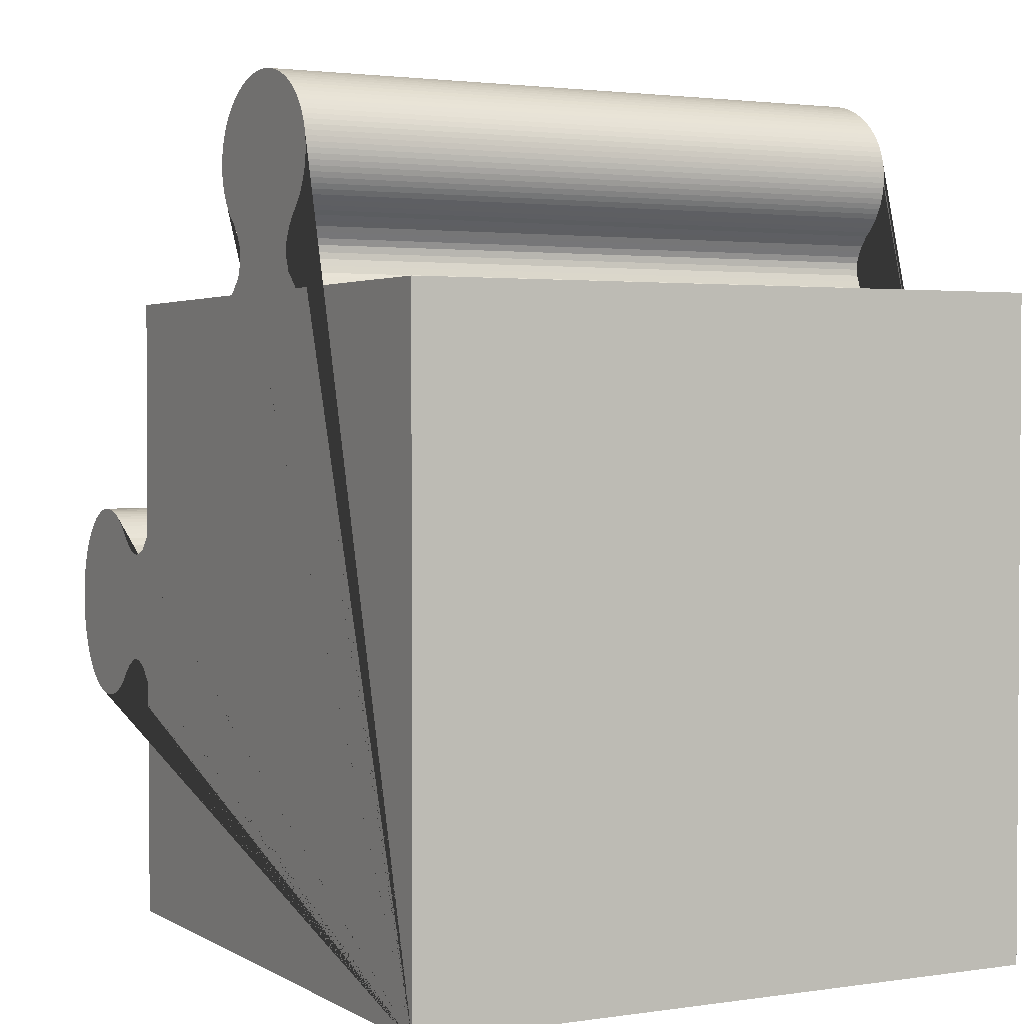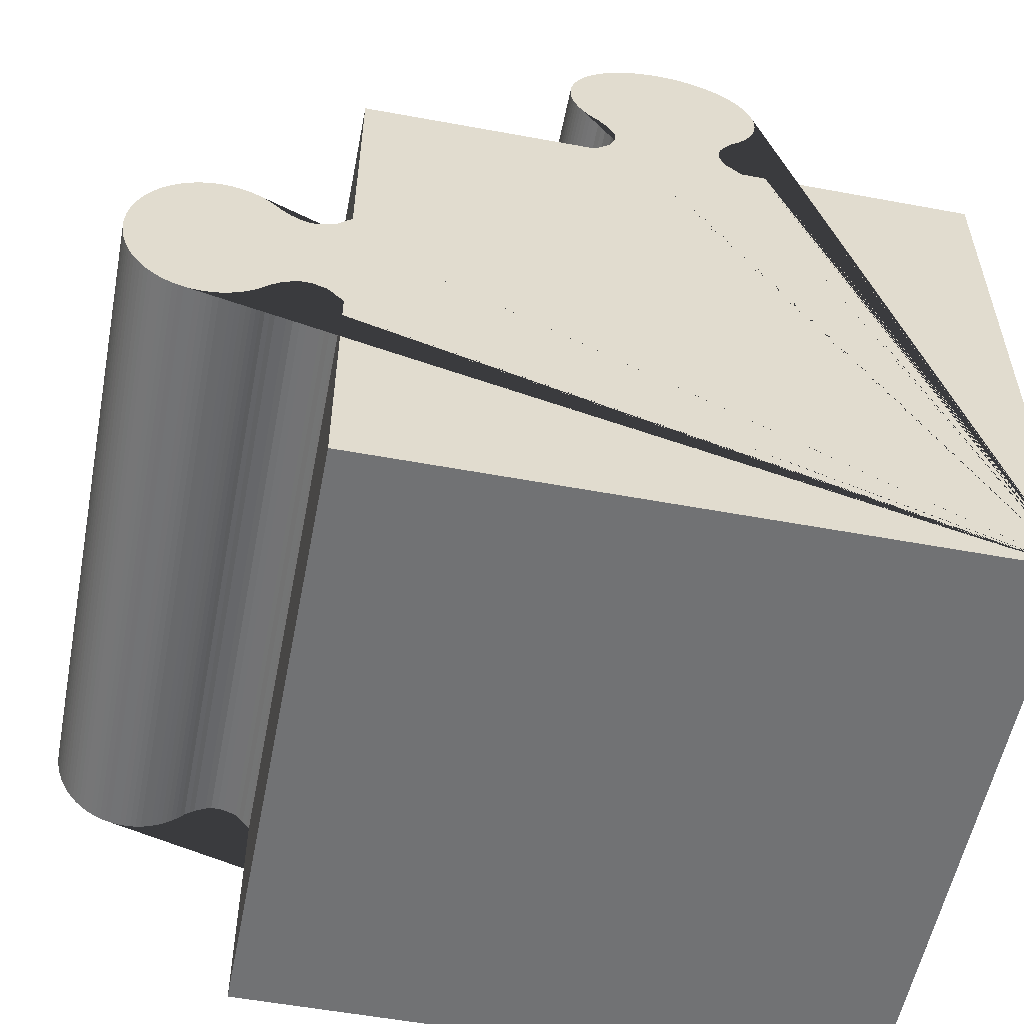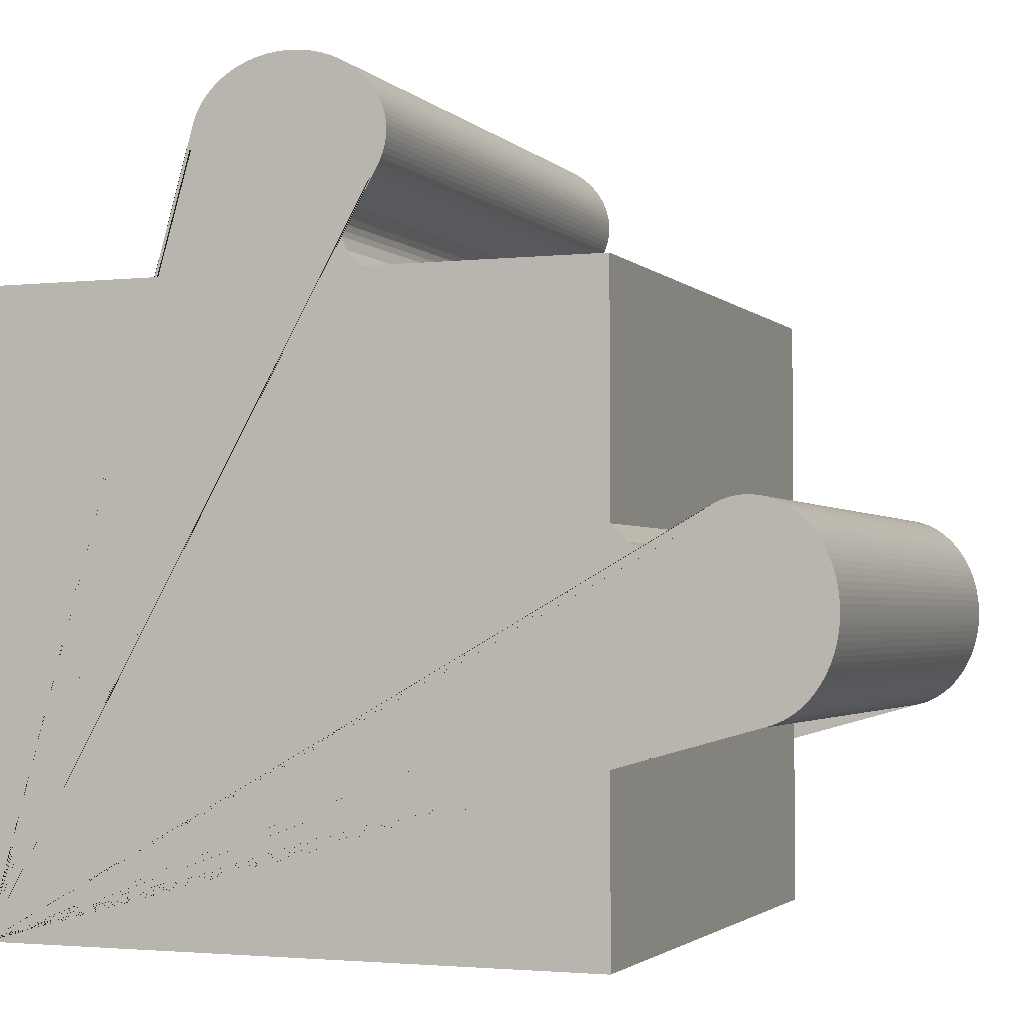
<metadata>
{"format":"obj","ext":"obj","renderer":"f3d","projection":"perspective","resolution":1024,"background":"white","views":[{"elev":2.2,"azim":-118.0,"up":"+Z"},{"elev":-55.5,"azim":169.0,"up":"+Z"},{"elev":-2.4,"azim":21.0,"up":"+Z"}]}
</metadata>
<code>
o Plane.004_Plane.006
v -0.3391 0.000252 -0.3269
v -0.3391 0.000252 -0.1097
v -0.1219 0.000245 -0.3269
v -0.1219 0.000252 -0.1097
v -0.05131 0.000329 -0.2206
v -0.05149 0.000329 -0.2228
v -0.05178 0.000322 -0.2251
v -0.05219 0.000322 -0.2273
v -0.05272 0.000329 -0.2294
v -0.05337 0.000329 -0.2316
v -0.05412 0.000322 -0.2336
v -0.05497 0.000329 -0.2356
v -0.05593 0.000329 -0.2375
v -0.057 0.000329 -0.2394
v -0.05815 0.000329 -0.2411
v -0.0594 0.000322 -0.2428
v -0.06072 0.000329 -0.2443
v -0.06213 0.000329 -0.2458
v -0.06361 0.000322 -0.2471
v -0.06516 0.000322 -0.2483
v -0.06676 0.000329 -0.2494
v -0.06842 0.000329 -0.2503
v -0.07012 0.000329 -0.2511
v -0.07186 0.000329 -0.2518
v -0.07364 0.000329 -0.2523
v -0.07543 0.000329 -0.2526
v -0.07724 0.000329 -0.2529
v -0.07906 0.000329 -0.2529
v -0.08088 0.000329 -0.2529
v -0.0827 0.000329 -0.2526
v -0.08449 0.000329 -0.2523
v -0.08626 0.000329 -0.2518
v -0.08801 0.000329 -0.2511
v -0.08971 0.000329 -0.2503
v -0.09137 0.000329 -0.2494
v -0.09297 0.000329 -0.2483
v -0.09452 0.000329 -0.2471
v -0.096 0.000329 -0.2458
v -0.09741 0.000329 -0.2443
v -0.09874 0.000322 -0.2428
v -0.1004 0.000322 -0.2415
v -0.102 0.000329 -0.2402
v -0.1038 0.000322 -0.2392
v -0.1057 0.000329 -0.2381
v -0.1077 0.000329 -0.2374
v -0.11 0.000322 -0.2373
v -0.1121 0.000329 -0.2376
v -0.1142 0.000329 -0.2384
v -0.1165 0.000329 -0.2392
v -0.1178 0.000329 -0.2406
v -0.1193 0.000329 -0.2423
v -0.1209 0.000329 -0.2439
v -0.1218 0.000322 -0.2449
v -0.05125 0.000329 -0.2183
v -0.05131 0.000329 -0.216
v -0.05149 0.000329 -0.2138
v -0.05178 0.000322 -0.2116
v -0.05219 0.000322 -0.2093
v -0.05272 0.000329 -0.2072
v -0.05337 0.000329 -0.2051
v -0.05412 0.000322 -0.203
v -0.05497 0.000329 -0.201
v -0.05593 0.000329 -0.1991
v -0.057 0.000329 -0.1972
v -0.05815 0.000329 -0.1955
v -0.0594 0.000322 -0.1938
v -0.06072 0.000329 -0.1923
v -0.06213 0.000329 -0.1908
v -0.06361 0.000329 -0.1895
v -0.06516 0.000329 -0.1883
v -0.06676 0.000329 -0.1873
v -0.06842 0.000329 -0.1863
v -0.07012 0.000329 -0.1855
v -0.07186 0.000329 -0.1849
v -0.07364 0.000322 -0.1843
v -0.07543 0.000329 -0.184
v -0.07724 0.000329 -0.1838
v -0.07906 0.000329 -0.1837
v -0.08088 0.000329 -0.1838
v -0.0827 0.000329 -0.184
v -0.08449 0.000329 -0.1843
v -0.08626 0.000329 -0.1849
v -0.08801 0.000329 -0.1855
v -0.08971 0.000329 -0.1863
v -0.09137 0.000322 -0.1873
v -0.09297 0.000329 -0.1883
v -0.09452 0.000329 -0.1895
v -0.096 0.000329 -0.1908
v -0.09741 0.000329 -0.1923
v -0.09874 0.000329 -0.1938
v -0.1004 0.000329 -0.1951
v -0.102 0.000322 -0.1964
v -0.1038 0.000322 -0.1974
v -0.1057 0.000329 -0.1985
v -0.1077 0.000329 -0.1992
v -0.11 0.000329 -0.1993
v -0.1121 0.000329 -0.1991
v -0.1142 0.000329 -0.1983
v -0.1165 0.000322 -0.1974
v -0.1178 0.000322 -0.196
v -0.1193 0.000329 -0.1943
v -0.1209 0.000329 -0.1927
v -0.1218 0.000329 -0.1917
v -0.2282 0.000329 -0.0391
v -0.226 0.000322 -0.03928
v -0.2237 0.000322 -0.03958
v -0.2215 0.000322 -0.03999
v -0.2193 0.000329 -0.04052
v -0.2172 0.000329 -0.04116
v -0.2152 0.000329 -0.04191
v -0.2132 0.000329 -0.04277
v -0.2112 0.000329 -0.04373
v -0.2094 0.000329 -0.04479
v -0.2076 0.000322 -0.04595
v -0.206 0.000329 -0.04719
v -0.2044 0.000329 -0.04852
v -0.203 0.000329 -0.04993
v -0.2017 0.000329 -0.05141
v -0.2005 0.000329 -0.05295
v -0.1994 0.000322 -0.05456
v -0.1985 0.000322 -0.05622
v -0.1977 0.000329 -0.05792
v -0.197 0.000322 -0.05966
v -0.1965 0.000329 -0.06143
v -0.1961 0.000329 -0.06323
v -0.1959 0.000329 -0.06504
v -0.1958 0.000329 -0.06686
v -0.1959 0.000329 -0.06868
v -0.1961 0.000322 -0.07049
v -0.1965 0.000329 -0.07229
v -0.197 0.000329 -0.07406
v -0.1977 0.000322 -0.0758
v -0.1985 0.000329 -0.07751
v -0.1994 0.000322 -0.07917
v -0.2005 0.000329 -0.08077
v -0.2017 0.000322 -0.08232
v -0.203 0.000329 -0.0838
v -0.2044 0.000329 -0.0852
v -0.206 0.000329 -0.08653
v -0.2072 0.000329 -0.08819
v -0.2086 0.000329 -0.08978
v -0.2096 0.000329 -0.09158
v -0.2107 0.000329 -0.09346
v -0.2114 0.000329 -0.09551
v -0.2115 0.000322 -0.0978
v -0.2112 0.000329 -0.0999
v -0.2104 0.000329 -0.102
v -0.2095 0.000322 -0.1043
v -0.2082 0.000329 -0.1056
v -0.2065 0.000329 -0.1071
v -0.2049 0.000322 -0.1087
v -0.2039 0.000322 -0.1096
v -0.2305 0.000329 -0.03905
v -0.2327 0.000329 -0.0391
v -0.235 0.000329 -0.03928
v -0.2372 0.000322 -0.03958
v -0.2394 0.000322 -0.03999
v -0.2416 0.000329 -0.04052
v -0.2437 0.000329 -0.04116
v -0.2458 0.000329 -0.04191
v -0.2478 0.000322 -0.04277
v -0.2497 0.000322 -0.04373
v -0.2516 0.000329 -0.04479
v -0.2533 0.000322 -0.04595
v -0.255 0.000329 -0.04719
v -0.2565 0.000322 -0.04852
v -0.2579 0.000329 -0.04993
v -0.2593 0.000329 -0.05141
v -0.2605 0.000329 -0.05295
v -0.2615 0.000329 -0.05456
v -0.2625 0.000329 -0.05622
v -0.2633 0.000322 -0.05792
v -0.2639 0.000329 -0.05966
v -0.2644 0.000322 -0.06143
v -0.2648 0.000329 -0.06323
v -0.265 0.000329 -0.06504
v -0.2651 0.000329 -0.06686
v -0.265 0.000322 -0.06868
v -0.2648 0.000329 -0.07049
v -0.2644 0.000329 -0.07229
v -0.2639 0.000329 -0.07406
v -0.2633 0.000329 -0.0758
v -0.2625 0.000329 -0.07751
v -0.2615 0.000329 -0.07917
v -0.2605 0.000329 -0.08077
v -0.2593 0.000329 -0.08232
v -0.2579 0.000329 -0.0838
v -0.2565 0.000322 -0.0852
v -0.255 0.000322 -0.08653
v -0.2537 0.000329 -0.08819
v -0.2524 0.000329 -0.08978
v -0.2513 0.000329 -0.09158
v -0.2503 0.000322 -0.09346
v -0.2496 0.000329 -0.09551
v -0.2495 0.000329 -0.0978
v -0.2497 0.000329 -0.0999
v -0.2505 0.000322 -0.102
v -0.2514 0.000322 -0.1043
v -0.2528 0.000329 -0.1056
v -0.2545 0.000322 -0.1071
v -0.2561 0.000329 -0.1087
v -0.2571 0.000329 -0.1096
v -0.3392 0.2174 -0.3269
v -0.3392 0.2174 -0.1097
v -0.122 0.2174 -0.3269
v -0.122 0.2174 -0.1097
v -0.05135 0.2175 -0.2206
v -0.05153 0.2175 -0.2229
v -0.05182 0.2175 -0.2251
v -0.05223 0.2175 -0.2273
v -0.05276 0.2175 -0.2295
v -0.0534 0.2175 -0.2316
v -0.05416 0.2175 -0.2337
v -0.05501 0.2175 -0.2357
v -0.05597 0.2175 -0.2376
v -0.05704 0.2175 -0.2394
v -0.05819 0.2175 -0.2412
v -0.05944 0.2175 -0.2428
v -0.06076 0.2175 -0.2444
v -0.06217 0.2175 -0.2458
v -0.06365 0.2175 -0.2471
v -0.0652 0.2175 -0.2483
v -0.0668 0.2175 -0.2494
v -0.06846 0.2175 -0.2503
v -0.07016 0.2175 -0.2511
v -0.0719 0.2175 -0.2518
v -0.07368 0.2175 -0.2523
v -0.07547 0.2175 -0.2527
v -0.07729 0.2175 -0.2529
v -0.0791 0.2175 -0.253
v -0.08092 0.2175 -0.2529
v -0.08274 0.2175 -0.2527
v -0.08453 0.2175 -0.2523
v -0.0863 0.2175 -0.2518
v -0.08805 0.2175 -0.2511
v -0.08975 0.2175 -0.2503
v -0.09141 0.2175 -0.2494
v -0.09301 0.2175 -0.2483
v -0.09456 0.2175 -0.2471
v -0.09604 0.2175 -0.2458
v -0.09745 0.2175 -0.2444
v -0.09878 0.2175 -0.2428
v -0.1004 0.2175 -0.2416
v -0.102 0.2175 -0.2402
v -0.1038 0.2175 -0.2392
v -0.1057 0.2175 -0.2382
v -0.1077 0.2175 -0.2374
v -0.11 0.2175 -0.2373
v -0.1121 0.2175 -0.2376
v -0.1142 0.2175 -0.2384
v -0.1165 0.2175 -0.2393
v -0.1179 0.2175 -0.2406
v -0.1194 0.2175 -0.2423
v -0.121 0.2175 -0.244
v -0.1219 0.2175 -0.2449
v -0.05129 0.2175 -0.2183
v -0.05135 0.2175 -0.2161
v -0.05153 0.2175 -0.2138
v -0.05182 0.2175 -0.2116
v -0.05223 0.2175 -0.2094
v -0.05276 0.2175 -0.2072
v -0.0534 0.2175 -0.2051
v -0.05416 0.2175 -0.203
v -0.05501 0.2175 -0.201
v -0.05597 0.2175 -0.1991
v -0.05704 0.2175 -0.1973
v -0.05819 0.2175 -0.1955
v -0.05944 0.2175 -0.1939
v -0.06076 0.2175 -0.1923
v -0.06217 0.2175 -0.1909
v -0.06365 0.2175 -0.1896
v -0.0652 0.2175 -0.1884
v -0.0668 0.2175 -0.1873
v -0.06846 0.2175 -0.1864
v -0.07016 0.2175 -0.1856
v -0.0719 0.2175 -0.1849
v -0.07368 0.2175 -0.1844
v -0.07547 0.2175 -0.184
v -0.07729 0.2175 -0.1838
v -0.0791 0.2175 -0.1837
v -0.08092 0.2175 -0.1838
v -0.08274 0.2175 -0.184
v -0.08453 0.2175 -0.1844
v -0.0863 0.2175 -0.1849
v -0.08805 0.2175 -0.1856
v -0.08975 0.2175 -0.1864
v -0.09141 0.2175 -0.1873
v -0.09301 0.2175 -0.1884
v -0.09456 0.2175 -0.1896
v -0.09604 0.2175 -0.1909
v -0.09745 0.2175 -0.1923
v -0.09878 0.2175 -0.1939
v -0.1004 0.2175 -0.1951
v -0.102 0.2175 -0.1965
v -0.1038 0.2175 -0.1975
v -0.1057 0.2175 -0.1985
v -0.1077 0.2175 -0.1993
v -0.11 0.2175 -0.1994
v -0.1121 0.2175 -0.1991
v -0.1142 0.2175 -0.1983
v -0.1165 0.2175 -0.1974
v -0.1179 0.2175 -0.1961
v -0.1194 0.2175 -0.1944
v -0.121 0.2175 -0.1927
v -0.1219 0.2175 -0.1918
v -0.2283 0.2175 -0.03914
v -0.226 0.2175 -0.03932
v -0.2238 0.2175 -0.03962
v -0.2216 0.2175 -0.04003
v -0.2194 0.2175 -0.04056
v -0.2173 0.2175 -0.0412
v -0.2152 0.2175 -0.04195
v -0.2132 0.2175 -0.04281
v -0.2113 0.2175 -0.04377
v -0.2094 0.2175 -0.04483
v -0.2077 0.2175 -0.04599
v -0.206 0.2175 -0.04723
v -0.2045 0.2175 -0.04856
v -0.203 0.2175 -0.04997
v -0.2017 0.2175 -0.05145
v -0.2005 0.2175 -0.05299
v -0.1995 0.2175 -0.0546
v -0.1985 0.2175 -0.05626
v -0.1977 0.2175 -0.05796
v -0.1971 0.2175 -0.0597
v -0.1966 0.2175 -0.06148
v -0.1962 0.2175 -0.06327
v -0.196 0.2175 -0.06508
v -0.1959 0.2175 -0.0669
v -0.196 0.2175 -0.06872
v -0.1962 0.2175 -0.07053
v -0.1966 0.2175 -0.07233
v -0.1971 0.2175 -0.0741
v -0.1977 0.2175 -0.07584
v -0.1985 0.2175 -0.07755
v -0.1995 0.2175 -0.0792
v -0.2005 0.2175 -0.08081
v -0.2017 0.2175 -0.08236
v -0.203 0.2175 -0.08384
v -0.2045 0.2175 -0.08524
v -0.206 0.2175 -0.08657
v -0.2073 0.2175 -0.08823
v -0.2086 0.2175 -0.08982
v -0.2096 0.2175 -0.09162
v -0.2107 0.2175 -0.0935
v -0.2114 0.2175 -0.09555
v -0.2115 0.2175 -0.09784
v -0.2113 0.2175 -0.09994
v -0.2105 0.2175 -0.102
v -0.2096 0.2175 -0.1043
v -0.2082 0.2175 -0.1057
v -0.2065 0.2175 -0.1072
v -0.2049 0.2175 -0.1088
v -0.2039 0.2175 -0.1097
v -0.2305 0.2175 -0.03908
v -0.2328 0.2175 -0.03914
v -0.235 0.2175 -0.03932
v -0.2373 0.2175 -0.03962
v -0.2395 0.2175 -0.04003
v -0.2416 0.2175 -0.04056
v -0.2438 0.2175 -0.0412
v -0.2458 0.2175 -0.04195
v -0.2478 0.2175 -0.04281
v -0.2498 0.2175 -0.04377
v -0.2516 0.2175 -0.04483
v -0.2533 0.2175 -0.04599
v -0.255 0.2175 -0.04723
v -0.2566 0.2175 -0.04856
v -0.258 0.2175 -0.04997
v -0.2593 0.2175 -0.05145
v -0.2605 0.2175 -0.05299
v -0.2616 0.2175 -0.0546
v -0.2625 0.2175 -0.05626
v -0.2633 0.2175 -0.05796
v -0.264 0.2175 -0.0597
v -0.2645 0.2175 -0.06148
v -0.2648 0.2175 -0.06327
v -0.2651 0.2175 -0.06508
v -0.2651 0.2175 -0.0669
v -0.2651 0.2175 -0.06872
v -0.2648 0.2175 -0.07053
v -0.2645 0.2175 -0.07233
v -0.264 0.2175 -0.0741
v -0.2633 0.2175 -0.07584
v -0.2625 0.2175 -0.07755
v -0.2616 0.2175 -0.0792
v -0.2605 0.2175 -0.08081
v -0.2593 0.2175 -0.08236
v -0.258 0.2175 -0.08384
v -0.2566 0.2175 -0.08524
v -0.255 0.2175 -0.08657
v -0.2538 0.2175 -0.08823
v -0.2524 0.2175 -0.08982
v -0.2514 0.2175 -0.09162
v -0.2503 0.2175 -0.0935
v -0.2496 0.2175 -0.09555
v -0.2495 0.2175 -0.09784
v -0.2498 0.2175 -0.09994
v -0.2506 0.2175 -0.102
v -0.2515 0.2175 -0.1043
v -0.2528 0.2175 -0.1057
v -0.2545 0.2175 -0.1072
v -0.2561 0.2175 -0.1088
v -0.2571 0.2175 -0.1097
f 1 3 53 52 51 50 49 48 47 46 45 44 43 42 41 40 39 38 37 36 35 34 33 32 31 30 29 28 27 26 25 24 23 22 21 20 19 18 17 16 15 14 13 12 11 10 9 8 7 6 5 54 55 56 57 58 59 60 61 62 63 64 65 66 67 68 69 70 71 72 73 74 75 76 77 78 79 80 81 82 83 84 85 86 87 88 89 90 91 92 93 94 95 96 97 98 99 100 101 102 103 4 152 151 150 149 148 147 146 145 144 143 142 141 140 139 138 137 136 135 134 133 132 131 130 129 128 127 126 125 124 123 122 121 120 119 118 117 116 115 114 113 112 111 110 109 108 107 106 105 104 153 154 155 156 157 158 159 160 161 162 163 164 165 166 167 168 169 170 171 172 173 174 175 176 177 178 179 180 181 182 183 184 185 186 187 188 189 190 191 192 193 194 195 196 197 198 199 200 201 202 2
f 203 204 404 403 402 401 400 399 398 397 396 395 394 393 392 391 390 389 388 387 386 385 384 383 382 381 380 379 378 377 376 375 374 373 372 371 370 369 368 367 366 365 364 363 362 361 360 359 358 357 356 355 306 307 308 309 310 311 312 313 314 315 316 317 318 319 320 321 322 323 324 325 326 327 328 329 330 331 332 333 334 335 336 337 338 339 340 341 342 343 344 345 346 347 348 349 350 351 352 353 354 206 305 304 303 302 301 300 299 298 297 296 295 294 293 292 291 290 289 288 287 286 285 284 283 282 281 280 279 278 277 276 275 274 273 272 271 270 269 268 267 266 265 264 263 262 261 260 259 258 257 256 207 208 209 210 211 212 213 214 215 216 217 218 219 220 221 222 223 224 225 226 227 228 229 230 231 232 233 234 235 236 237 238 239 240 241 242 243 244 245 246 247 248 249 250 251 252 253 254 255 205
f 3 1 203 205
f 1 2 204 203
f 54 5 207 256
f 5 6 208 207
f 6 7 209 208
f 7 8 210 209
f 8 9 211 210
f 9 10 212 211
f 10 11 213 212
f 11 12 214 213
f 12 13 215 214
f 13 14 216 215
f 14 15 217 216
f 15 16 218 217
f 16 17 219 218
f 17 18 220 219
f 18 19 221 220
f 19 20 222 221
f 20 21 223 222
f 21 22 224 223
f 22 23 225 224
f 23 24 226 225
f 24 25 227 226
f 25 26 228 227
f 26 27 229 228
f 27 28 230 229
f 28 29 231 230
f 29 30 232 231
f 30 31 233 232
f 31 32 234 233
f 32 33 235 234
f 33 34 236 235
f 34 35 237 236
f 35 36 238 237
f 36 37 239 238
f 37 38 240 239
f 38 39 241 240
f 39 40 242 241
f 40 41 243 242
f 41 42 244 243
f 42 43 245 244
f 43 44 246 245
f 44 45 247 246
f 45 46 248 247
f 46 47 249 248
f 47 48 250 249
f 48 49 251 250
f 49 50 252 251
f 50 51 253 252
f 51 52 254 253
f 52 53 255 254
f 55 54 256 257
f 56 55 257 258
f 57 56 258 259
f 58 57 259 260
f 59 58 260 261
f 60 59 261 262
f 61 60 262 263
f 62 61 263 264
f 63 62 264 265
f 64 63 265 266
f 65 64 266 267
f 66 65 267 268
f 67 66 268 269
f 68 67 269 270
f 69 68 270 271
f 70 69 271 272
f 71 70 272 273
f 72 71 273 274
f 73 72 274 275
f 74 73 275 276
f 75 74 276 277
f 76 75 277 278
f 77 76 278 279
f 78 77 279 280
f 79 78 280 281
f 80 79 281 282
f 81 80 282 283
f 82 81 283 284
f 83 82 284 285
f 84 83 285 286
f 85 84 286 287
f 86 85 287 288
f 87 86 288 289
f 88 87 289 290
f 89 88 290 291
f 90 89 291 292
f 91 90 292 293
f 92 91 293 294
f 93 92 294 295
f 94 93 295 296
f 95 94 296 297
f 96 95 297 298
f 97 96 298 299
f 98 97 299 300
f 99 98 300 301
f 100 99 301 302
f 101 100 302 303
f 102 101 303 304
f 103 102 304 305
f 53 3 205 255
f 4 103 305 206
f 153 104 306 355
f 104 105 307 306
f 105 106 308 307
f 106 107 309 308
f 107 108 310 309
f 108 109 311 310
f 109 110 312 311
f 110 111 313 312
f 111 112 314 313
f 112 113 315 314
f 113 114 316 315
f 114 115 317 316
f 115 116 318 317
f 116 117 319 318
f 117 118 320 319
f 118 119 321 320
f 119 120 322 321
f 120 121 323 322
f 121 122 324 323
f 122 123 325 324
f 123 124 326 325
f 124 125 327 326
f 125 126 328 327
f 126 127 329 328
f 127 128 330 329
f 128 129 331 330
f 129 130 332 331
f 130 131 333 332
f 131 132 334 333
f 132 133 335 334
f 133 134 336 335
f 134 135 337 336
f 135 136 338 337
f 136 137 339 338
f 137 138 340 339
f 138 139 341 340
f 139 140 342 341
f 140 141 343 342
f 141 142 344 343
f 142 143 345 344
f 143 144 346 345
f 144 145 347 346
f 145 146 348 347
f 146 147 349 348
f 147 148 350 349
f 148 149 351 350
f 149 150 352 351
f 150 151 353 352
f 151 152 354 353
f 154 153 355 356
f 155 154 356 357
f 156 155 357 358
f 157 156 358 359
f 158 157 359 360
f 159 158 360 361
f 160 159 361 362
f 161 160 362 363
f 162 161 363 364
f 163 162 364 365
f 164 163 365 366
f 165 164 366 367
f 166 165 367 368
f 167 166 368 369
f 168 167 369 370
f 169 168 370 371
f 170 169 371 372
f 171 170 372 373
f 172 171 373 374
f 173 172 374 375
f 174 173 375 376
f 175 174 376 377
f 176 175 377 378
f 177 176 378 379
f 178 177 379 380
f 179 178 380 381
f 180 179 381 382
f 181 180 382 383
f 182 181 383 384
f 183 182 384 385
f 184 183 385 386
f 185 184 386 387
f 186 185 387 388
f 187 186 388 389
f 188 187 389 390
f 189 188 390 391
f 190 189 391 392
f 191 190 392 393
f 192 191 393 394
f 193 192 394 395
f 194 193 395 396
f 195 194 396 397
f 196 195 397 398
f 197 196 398 399
f 198 197 399 400
f 199 198 400 401
f 200 199 401 402
f 201 200 402 403
f 202 201 403 404
f 152 4 206 354
f 2 202 404 204

</code>
